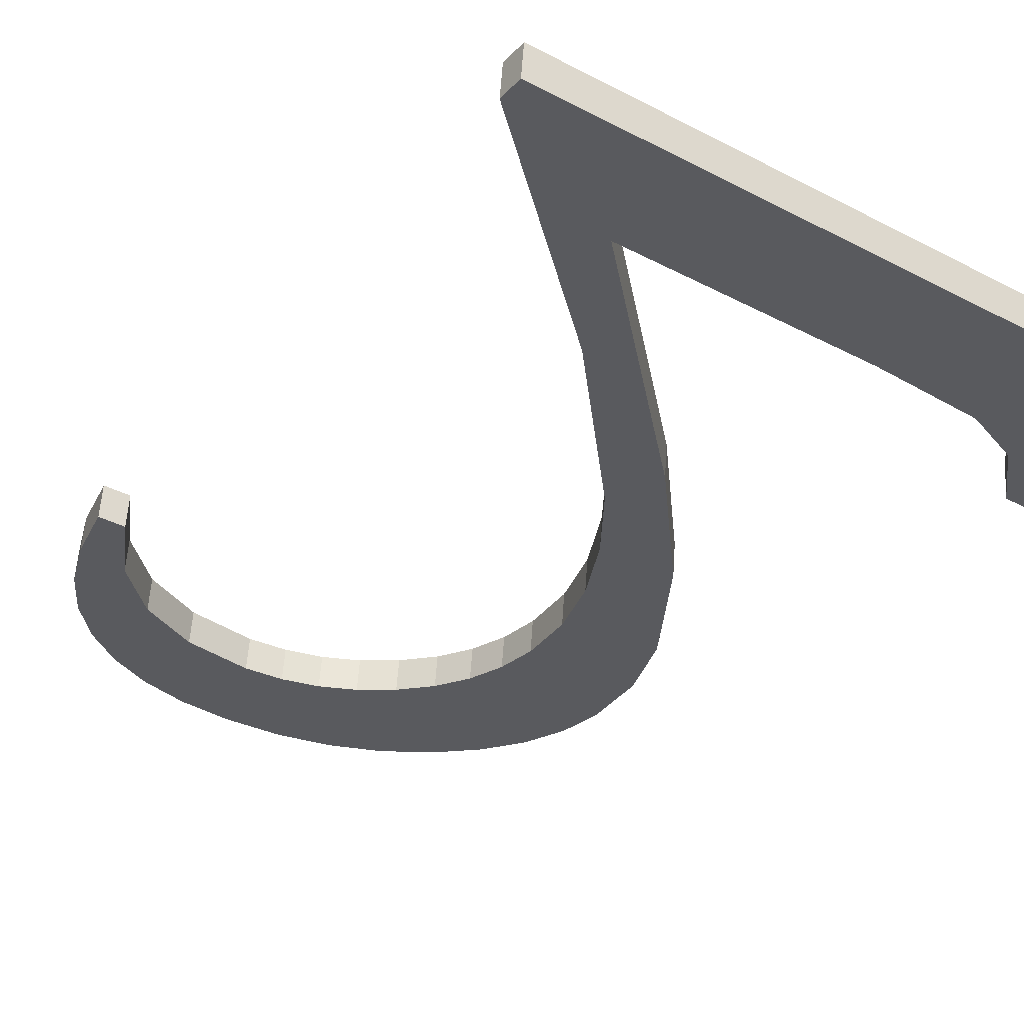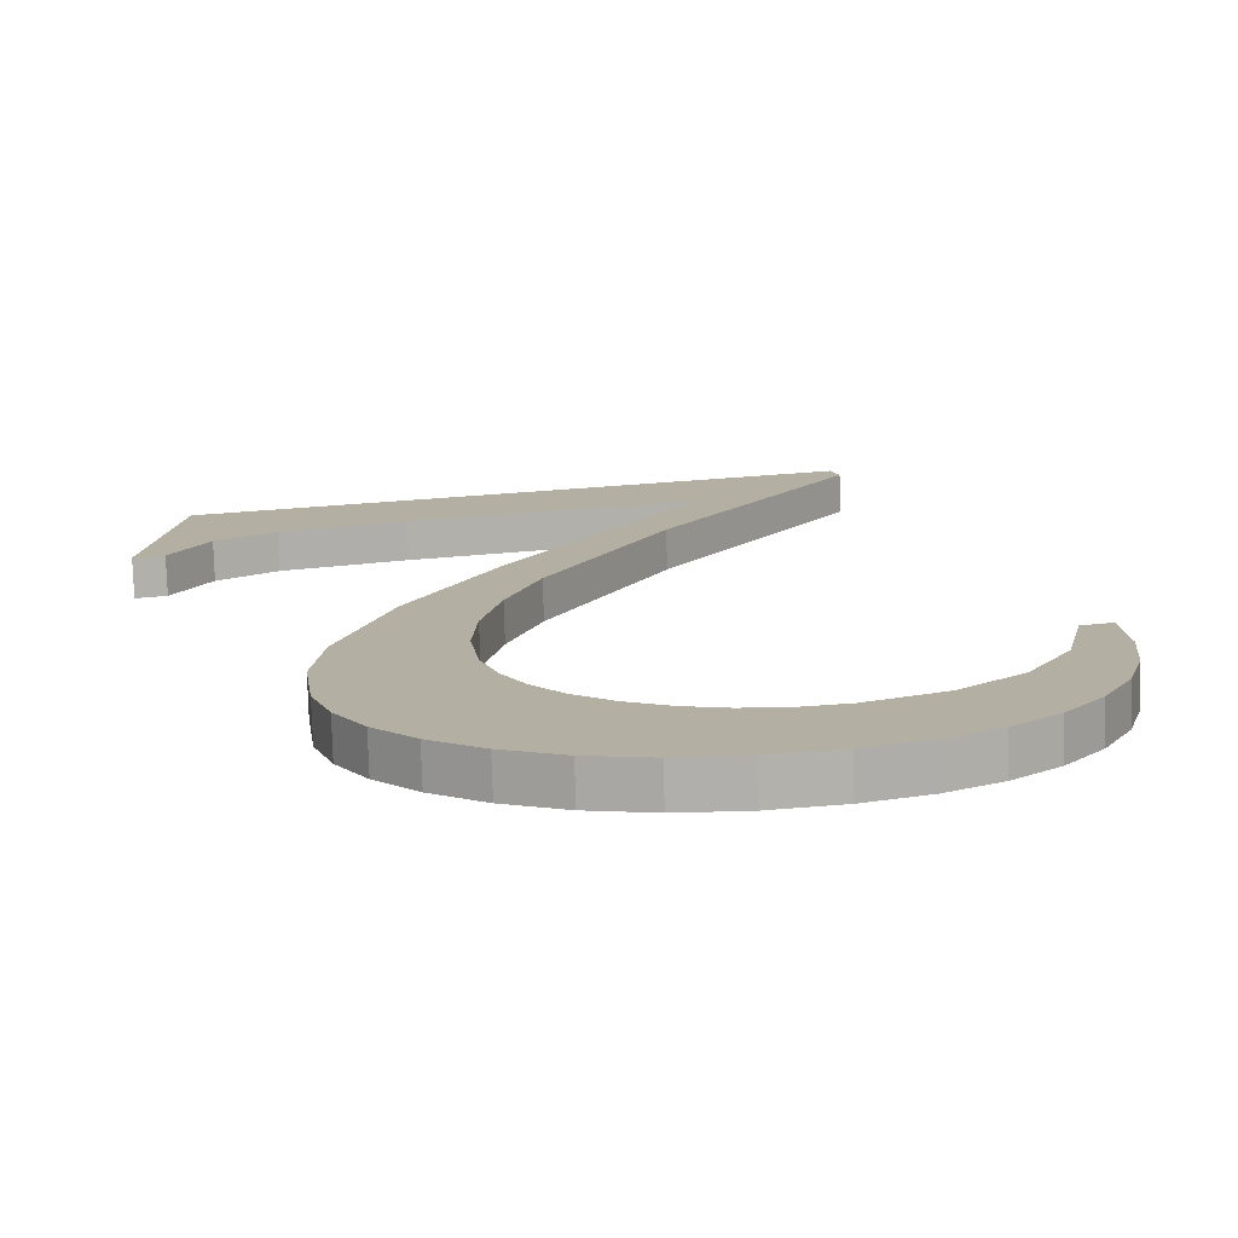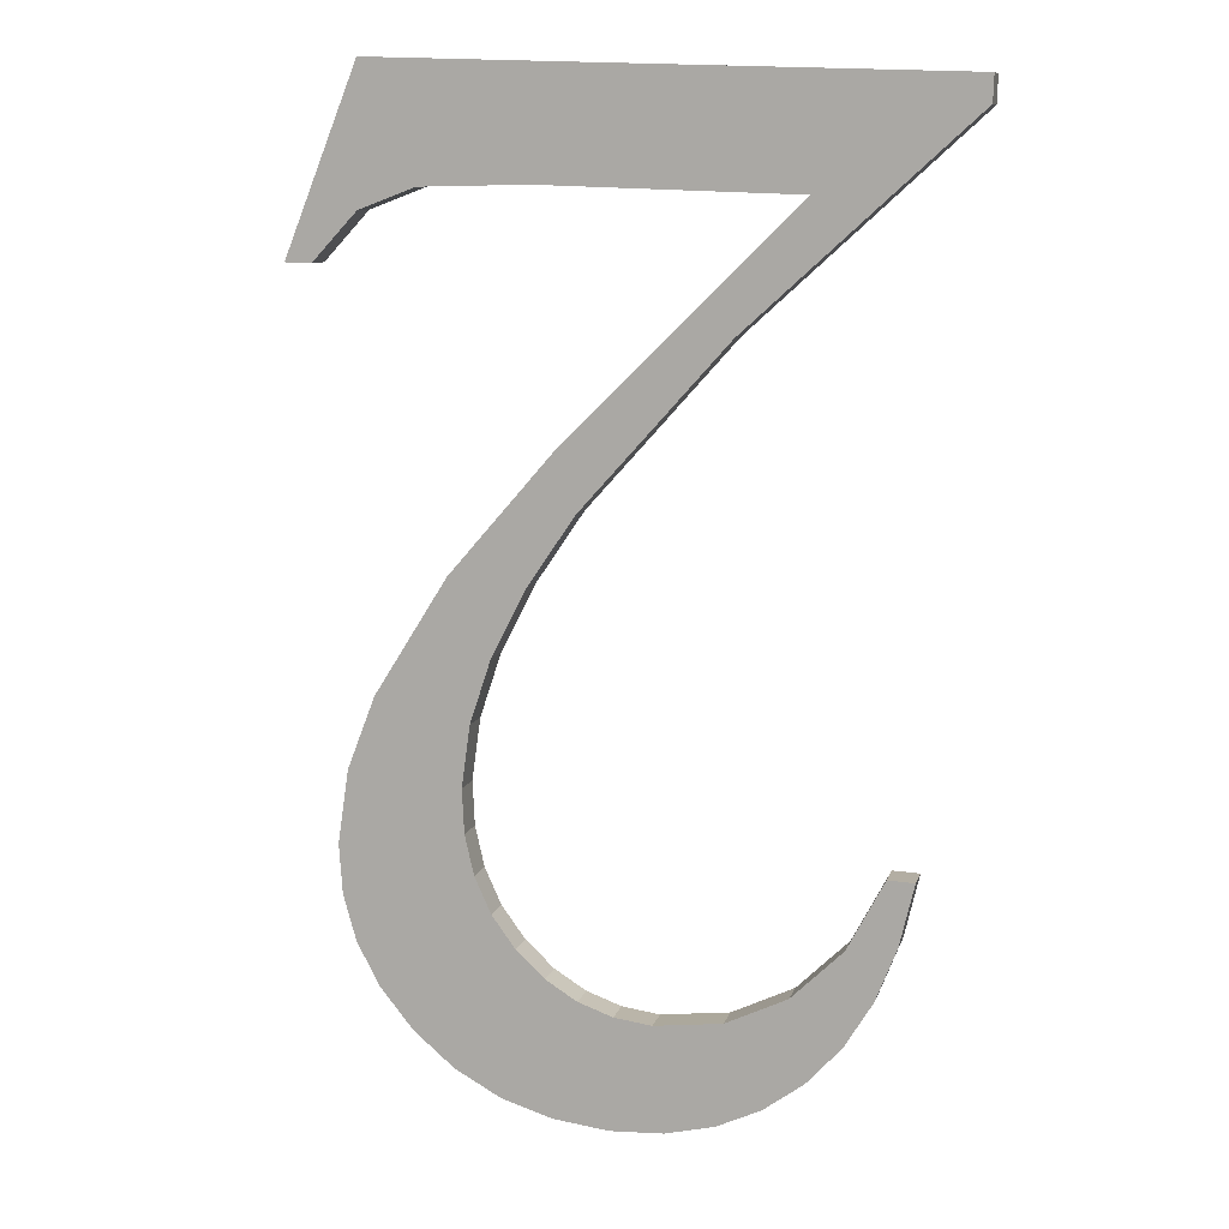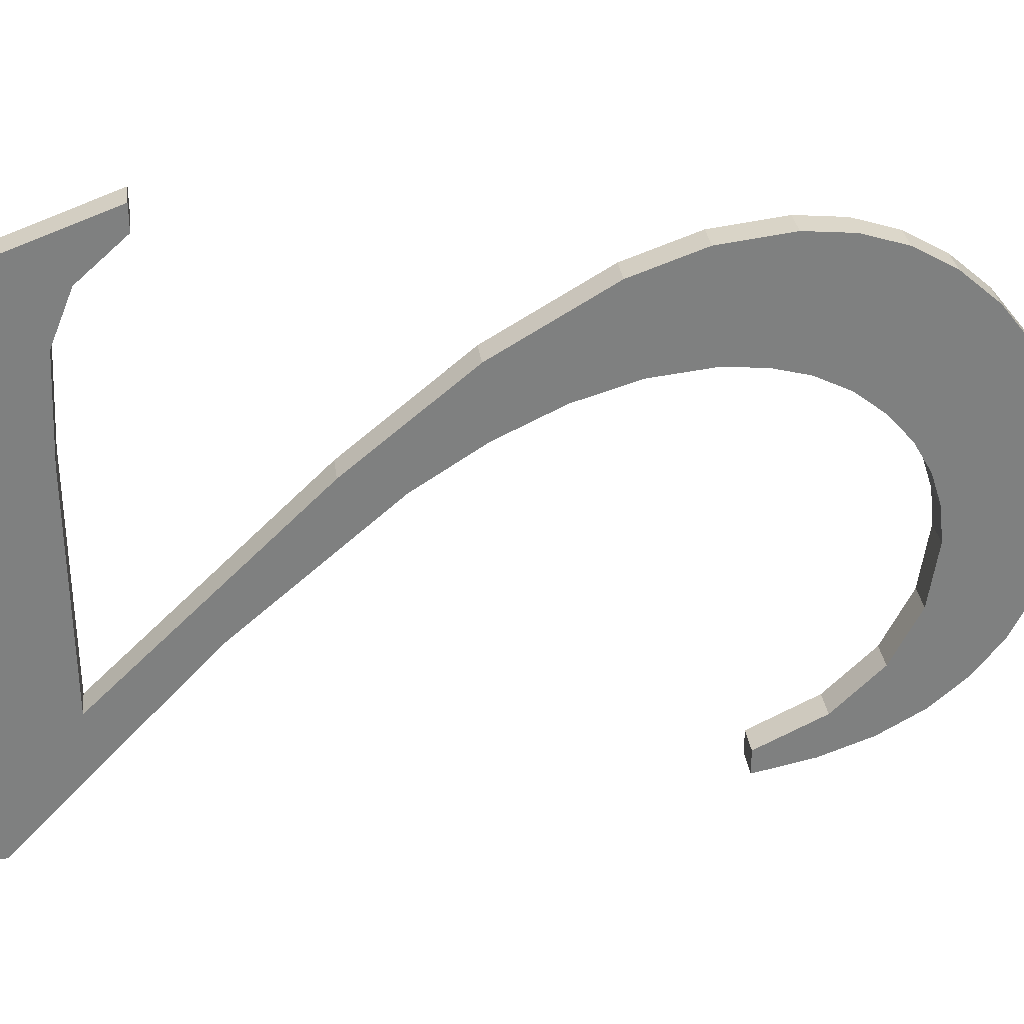
<metadata>
{"format":"obj","ext":"obj","renderer":"f3d","projection":"perspective","resolution":1024,"background":"white","views":[{"elev":-37.6,"azim":-33.8,"up":"+Y"},{"elev":18.4,"azim":165.8,"up":"+Y"},{"elev":17.7,"azim":-165.3,"up":"+Z"},{"elev":-59.5,"azim":90.4,"up":"+Y"}]}
</metadata>
<code>
o instance_63/_2/ID1623#ID1623
v -0.4563 0.02363 -0.05589
v -0.4562 0.02353 -0.05515
v -0.4565 0.02353 -0.05515
v -0.4561 0.02371 -0.05654
v -0.4558 0.02364 -0.05599
v -0.4558 0.02378 -0.05709
v -0.4554 0.02383 -0.05756
v -0.4552 0.02371 -0.0566
v -0.4549 0.02388 -0.05792
v -0.4544 0.02376 -0.05697
v -0.4544 0.02391 -0.05818
v -0.4536 0.02378 -0.0571
v -0.4538 0.02393 -0.05834
v -0.4532 0.02394 -0.05839
v -0.4532 0.02377 -0.05705
v -0.4525 0.02393 -0.05834
v -0.4528 0.02375 -0.05692
v -0.4524 0.02373 -0.0567
v -0.4519 0.02391 -0.05817
v -0.452 0.02369 -0.0564
v -0.4517 0.02364 -0.05602
v -0.4513 0.02388 -0.05789
v -0.4515 0.02359 -0.05559
v -0.4514 0.02353 -0.05512
v -0.4514 0.02346 -0.0546
v -0.4543 0.02282 -0.04947
v -0.4568 0.02247 -0.04668
v -0.4568 0.02251 -0.04699
v -0.455 0.02263 -0.04795
v -0.4523 0.02298 -0.05073
v -0.4526 0.02307 -0.05144
v -0.452 0.02317 -0.05229
v -0.4511 0.02317 -0.05222
v -0.4517 0.02327 -0.0531
v -0.4514 0.02337 -0.05387
v -0.4508 0.02383 -0.0575
v -0.4503 0.02334 -0.05364
v -0.4504 0.02377 -0.05703
v -0.4501 0.0237 -0.05652
v -0.45 0.02345 -0.05451
v -0.45 0.02363 -0.05597
v -0.4499 0.02356 -0.05538
v -0.45 0.02247 -0.04668
v -0.452 0.02263 -0.04795
v -0.4507 0.02264 -0.04802
v -0.45 0.02267 -0.0483
v -0.4495 0.02275 -0.04888
v -0.4492 0.02275 -0.04888
v -0.4492 0.02275 -0.04888
v -0.45 0.02286 -0.04663
v -0.45 0.02247 -0.04668
v -0.4492 0.02313 -0.04884
v -0.45 0.02286 -0.04663
v -0.4568 0.02247 -0.04668
v -0.45 0.02247 -0.04668
v -0.4568 0.02286 -0.04663
v -0.4568 0.0229 -0.04694
v -0.4568 0.02247 -0.04668
v -0.4568 0.02286 -0.04663
v -0.4568 0.02251 -0.04699
v -0.4568 0.0229 -0.04694
v -0.4543 0.02282 -0.04947
v -0.4568 0.02251 -0.04699
v -0.4543 0.02321 -0.04942
v -0.4526 0.02346 -0.05139
v -0.4543 0.02282 -0.04947
v -0.4543 0.02321 -0.04942
v -0.4526 0.02307 -0.05144
v -0.452 0.02356 -0.05224
v -0.4526 0.02307 -0.05144
v -0.4526 0.02346 -0.05139
v -0.452 0.02317 -0.05229
v -0.4517 0.02366 -0.05305
v -0.452 0.02317 -0.05229
v -0.452 0.02356 -0.05224
v -0.4517 0.02327 -0.0531
v -0.4514 0.02376 -0.05382
v -0.4517 0.02327 -0.0531
v -0.4517 0.02366 -0.05305
v -0.4514 0.02337 -0.05387
v -0.4514 0.02385 -0.05455
v -0.4514 0.02337 -0.05387
v -0.4514 0.02376 -0.05382
v -0.4514 0.02346 -0.0546
v -0.4514 0.02392 -0.05507
v -0.4514 0.02346 -0.0546
v -0.4514 0.02385 -0.05455
v -0.4514 0.02353 -0.05512
v -0.4515 0.02398 -0.05555
v -0.4514 0.02353 -0.05512
v -0.4514 0.02392 -0.05507
v -0.4515 0.02359 -0.05559
v -0.4517 0.02403 -0.05597
v -0.4515 0.02359 -0.05559
v -0.4515 0.02398 -0.05555
v -0.4517 0.02364 -0.05602
v -0.452 0.02408 -0.05635
v -0.4517 0.02364 -0.05602
v -0.4517 0.02403 -0.05597
v -0.452 0.02369 -0.0564
v -0.452 0.02408 -0.05635
v -0.4524 0.02373 -0.0567
v -0.452 0.02369 -0.0564
v -0.4524 0.02412 -0.05665
v -0.4524 0.02412 -0.05665
v -0.4528 0.02375 -0.05692
v -0.4524 0.02373 -0.0567
v -0.4528 0.02414 -0.05687
v -0.4528 0.02414 -0.05687
v -0.4532 0.02377 -0.05705
v -0.4528 0.02375 -0.05692
v -0.4532 0.02416 -0.05701
v -0.4532 0.02416 -0.05701
v -0.4536 0.02378 -0.0571
v -0.4532 0.02377 -0.05705
v -0.4536 0.02416 -0.05705
v -0.4536 0.02416 -0.05705
v -0.4544 0.02376 -0.05697
v -0.4536 0.02378 -0.0571
v -0.4544 0.02415 -0.05693
v -0.4544 0.02415 -0.05693
v -0.4552 0.02371 -0.0566
v -0.4544 0.02376 -0.05697
v -0.4552 0.0241 -0.05655
v -0.4552 0.02371 -0.0566
v -0.4558 0.02403 -0.05594
v -0.4558 0.02364 -0.05599
v -0.4552 0.0241 -0.05655
v -0.4558 0.02364 -0.05599
v -0.4562 0.02392 -0.0551
v -0.4562 0.02353 -0.05515
v -0.4558 0.02403 -0.05594
v -0.4562 0.02392 -0.0551
v -0.4565 0.02353 -0.05515
v -0.4562 0.02353 -0.05515
v -0.4565 0.02392 -0.0551
v -0.4563 0.02401 -0.05584
v -0.4565 0.02353 -0.05515
v -0.4565 0.02392 -0.0551
v -0.4563 0.02363 -0.05589
v -0.4561 0.02409 -0.05649
v -0.4563 0.02363 -0.05589
v -0.4563 0.02401 -0.05584
v -0.4561 0.02371 -0.05654
v -0.4558 0.02416 -0.05704
v -0.4561 0.02371 -0.05654
v -0.4561 0.02409 -0.05649
v -0.4558 0.02378 -0.05709
v -0.4554 0.02422 -0.05751
v -0.4558 0.02378 -0.05709
v -0.4558 0.02416 -0.05704
v -0.4554 0.02383 -0.05756
v -0.4554 0.02422 -0.05751
v -0.4549 0.02388 -0.05792
v -0.4554 0.02383 -0.05756
v -0.4549 0.02427 -0.05787
v -0.4549 0.02427 -0.05787
v -0.4544 0.02391 -0.05818
v -0.4549 0.02388 -0.05792
v -0.4544 0.0243 -0.05813
v -0.4544 0.0243 -0.05813
v -0.4538 0.02393 -0.05834
v -0.4544 0.02391 -0.05818
v -0.4538 0.02432 -0.05829
v -0.4538 0.02432 -0.05829
v -0.4532 0.02394 -0.05839
v -0.4538 0.02393 -0.05834
v -0.4532 0.02433 -0.05835
v -0.4532 0.02433 -0.05835
v -0.4525 0.02393 -0.05834
v -0.4532 0.02394 -0.05839
v -0.4525 0.02432 -0.05829
v -0.4525 0.02432 -0.05829
v -0.4519 0.02391 -0.05817
v -0.4525 0.02393 -0.05834
v -0.4519 0.0243 -0.05812
v -0.4519 0.0243 -0.05812
v -0.4513 0.02388 -0.05789
v -0.4519 0.02391 -0.05817
v -0.4513 0.02426 -0.05784
v -0.4513 0.02426 -0.05784
v -0.4508 0.02383 -0.0575
v -0.4513 0.02388 -0.05789
v -0.4508 0.02421 -0.05745
v -0.4508 0.02383 -0.0575
v -0.4504 0.02415 -0.05698
v -0.4504 0.02377 -0.05703
v -0.4508 0.02421 -0.05745
v -0.4504 0.02377 -0.05703
v -0.4501 0.02409 -0.05647
v -0.4501 0.0237 -0.05652
v -0.4504 0.02415 -0.05698
v -0.4501 0.0237 -0.05652
v -0.45 0.02402 -0.05592
v -0.45 0.02363 -0.05597
v -0.4501 0.02409 -0.05647
v -0.45 0.02363 -0.05597
v -0.4499 0.02395 -0.05533
v -0.4499 0.02356 -0.05538
v -0.45 0.02402 -0.05592
v -0.4499 0.02356 -0.05538
v -0.45 0.02384 -0.05446
v -0.45 0.02345 -0.05451
v -0.4499 0.02395 -0.05533
v -0.45 0.02345 -0.05451
v -0.4503 0.02373 -0.05359
v -0.4503 0.02334 -0.05364
v -0.45 0.02384 -0.05446
v -0.4503 0.02334 -0.05364
v -0.4511 0.02355 -0.05217
v -0.4511 0.02317 -0.05222
v -0.4503 0.02373 -0.05359
v -0.4511 0.02317 -0.05222
v -0.4523 0.02337 -0.05068
v -0.4523 0.02298 -0.05073
v -0.4511 0.02355 -0.05217
v -0.4523 0.02298 -0.05073
v -0.455 0.02302 -0.04791
v -0.455 0.02263 -0.04795
v -0.4523 0.02337 -0.05068
v -0.455 0.02302 -0.04791
v -0.452 0.02263 -0.04795
v -0.455 0.02263 -0.04795
v -0.452 0.02302 -0.04791
v -0.452 0.02302 -0.04791
v -0.4507 0.02264 -0.04802
v -0.452 0.02263 -0.04795
v -0.4507 0.02303 -0.04797
v -0.4507 0.02303 -0.04797
v -0.45 0.02267 -0.0483
v -0.4507 0.02264 -0.04802
v -0.45 0.02306 -0.04825
v -0.4495 0.02313 -0.04884
v -0.45 0.02267 -0.0483
v -0.45 0.02306 -0.04825
v -0.4495 0.02275 -0.04888
v -0.4495 0.02313 -0.04884
v -0.4492 0.02275 -0.04888
v -0.4495 0.02275 -0.04888
v -0.4492 0.02313 -0.04884
v -0.45 0.02286 -0.04663
v -0.4568 0.0229 -0.04694
v -0.4568 0.02286 -0.04663
v -0.455 0.02302 -0.04791
v -0.452 0.02302 -0.04791
v -0.4507 0.02303 -0.04797
v -0.45 0.02306 -0.04825
v -0.4495 0.02313 -0.04884
v -0.4492 0.02313 -0.04884
v -0.4543 0.02321 -0.04942
v -0.4523 0.02337 -0.05068
v -0.4526 0.02346 -0.05139
v -0.452 0.02356 -0.05224
v -0.4511 0.02355 -0.05217
v -0.4517 0.02366 -0.05305
v -0.4514 0.02376 -0.05382
v -0.4514 0.02385 -0.05455
v -0.4513 0.02426 -0.05784
v -0.4508 0.02421 -0.05745
v -0.4503 0.02373 -0.05359
v -0.4504 0.02415 -0.05698
v -0.4501 0.02409 -0.05647
v -0.45 0.02384 -0.05446
v -0.45 0.02402 -0.05592
v -0.4499 0.02395 -0.05533
v -0.4562 0.02392 -0.0551
v -0.4563 0.02401 -0.05584
v -0.4565 0.02392 -0.0551
v -0.4561 0.02409 -0.05649
v -0.4558 0.02403 -0.05594
v -0.4558 0.02416 -0.05704
v -0.4554 0.02422 -0.05751
v -0.4552 0.0241 -0.05655
v -0.4549 0.02427 -0.05787
v -0.4544 0.02415 -0.05693
v -0.4544 0.0243 -0.05813
v -0.4536 0.02416 -0.05705
v -0.4538 0.02432 -0.05829
v -0.4532 0.02433 -0.05835
v -0.4532 0.02416 -0.05701
v -0.4525 0.02432 -0.05829
v -0.4528 0.02414 -0.05687
v -0.4524 0.02412 -0.05665
v -0.4519 0.0243 -0.05812
v -0.452 0.02408 -0.05635
v -0.4517 0.02403 -0.05597
v -0.4515 0.02398 -0.05555
v -0.4514 0.02392 -0.05507
f 1 2 3
f 3 2 1
f 2 1 4
f 4 1 2
f 2 4 5
f 5 4 2
f 5 4 6
f 6 4 5
f 5 6 7
f 7 6 5
f 5 7 8
f 8 7 5
f 8 7 9
f 9 7 8
f 8 9 10
f 10 9 8
f 10 9 11
f 11 9 10
f 10 11 12
f 12 11 10
f 12 11 13
f 13 11 12
f 12 13 14
f 14 13 12
f 12 14 15
f 15 14 12
f 15 14 16
f 16 14 15
f 15 16 17
f 17 16 15
f 17 16 18
f 18 16 17
f 18 16 19
f 19 16 18
f 18 19 20
f 20 19 18
f 20 19 21
f 21 19 20
f 21 19 22
f 22 19 21
f 21 22 23
f 23 22 21
f 23 22 24
f 24 22 23
f 24 22 25
f 25 22 24
f 26 27 28
f 28 27 26
f 27 26 29
f 29 26 27
f 29 26 30
f 30 26 29
f 30 26 31
f 31 26 30
f 30 31 32
f 32 31 30
f 30 32 33
f 33 32 30
f 33 32 34
f 34 32 33
f 33 34 35
f 35 34 33
f 33 35 25
f 25 35 33
f 33 25 22
f 22 25 33
f 33 22 36
f 36 22 33
f 33 36 37
f 37 36 33
f 37 36 38
f 38 36 37
f 37 38 39
f 39 38 37
f 37 39 40
f 40 39 37
f 40 39 41
f 41 39 40
f 40 41 42
f 42 41 40
f 29 43 27
f 27 43 29
f 43 29 44
f 44 29 43
f 43 44 45
f 45 44 43
f 43 45 46
f 46 45 43
f 43 46 47
f 47 46 43
f 43 47 48
f 48 47 43
f 49 50 51
f 51 50 49
f 50 49 52
f 52 49 50
f 53 54 55
f 55 54 53
f 54 53 56
f 56 53 54
f 57 58 59
f 59 58 57
f 58 57 60
f 60 57 58
f 61 62 63
f 63 62 61
f 62 61 64
f 64 61 62
f 65 66 67
f 67 66 65
f 66 65 68
f 68 65 66
f 69 70 71
f 71 70 69
f 70 69 72
f 72 69 70
f 73 74 75
f 75 74 73
f 74 73 76
f 76 73 74
f 77 78 79
f 79 78 77
f 78 77 80
f 80 77 78
f 81 82 83
f 83 82 81
f 82 81 84
f 84 81 82
f 85 86 87
f 87 86 85
f 86 85 88
f 88 85 86
f 89 90 91
f 91 90 89
f 90 89 92
f 92 89 90
f 93 94 95
f 95 94 93
f 94 93 96
f 96 93 94
f 97 98 99
f 99 98 97
f 98 97 100
f 100 97 98
f 101 102 103
f 103 102 101
f 102 101 104
f 104 101 102
f 105 106 107
f 107 106 105
f 106 105 108
f 108 105 106
f 109 110 111
f 111 110 109
f 110 109 112
f 112 109 110
f 113 114 115
f 115 114 113
f 114 113 116
f 116 113 114
f 117 118 119
f 119 118 117
f 118 117 120
f 120 117 118
f 121 122 123
f 123 122 121
f 122 121 124
f 124 121 122
f 125 126 127
f 127 126 125
f 126 125 128
f 128 125 126
f 129 130 131
f 131 130 129
f 130 129 132
f 132 129 130
f 133 134 135
f 135 134 133
f 134 133 136
f 136 133 134
f 137 138 139
f 139 138 137
f 138 137 140
f 140 137 138
f 141 142 143
f 143 142 141
f 142 141 144
f 144 141 142
f 145 146 147
f 147 146 145
f 146 145 148
f 148 145 146
f 149 150 151
f 151 150 149
f 150 149 152
f 152 149 150
f 153 154 155
f 155 154 153
f 154 153 156
f 156 153 154
f 157 158 159
f 159 158 157
f 158 157 160
f 160 157 158
f 161 162 163
f 163 162 161
f 162 161 164
f 164 161 162
f 165 166 167
f 167 166 165
f 166 165 168
f 168 165 166
f 169 170 171
f 171 170 169
f 170 169 172
f 172 169 170
f 173 174 175
f 175 174 173
f 174 173 176
f 176 173 174
f 177 178 179
f 179 178 177
f 178 177 180
f 180 177 178
f 181 182 183
f 183 182 181
f 182 181 184
f 184 181 182
f 185 186 187
f 187 186 185
f 186 185 188
f 188 185 186
f 189 190 191
f 191 190 189
f 190 189 192
f 192 189 190
f 193 194 195
f 195 194 193
f 194 193 196
f 196 193 194
f 197 198 199
f 199 198 197
f 198 197 200
f 200 197 198
f 201 202 203
f 203 202 201
f 202 201 204
f 204 201 202
f 205 206 207
f 207 206 205
f 206 205 208
f 208 205 206
f 209 210 211
f 211 210 209
f 210 209 212
f 212 209 210
f 213 214 215
f 215 214 213
f 214 213 216
f 216 213 214
f 217 218 219
f 219 218 217
f 218 217 220
f 220 217 218
f 221 222 223
f 223 222 221
f 222 221 224
f 224 221 222
f 225 226 227
f 227 226 225
f 226 225 228
f 228 225 226
f 229 230 231
f 231 230 229
f 230 229 232
f 232 229 230
f 233 234 235
f 235 234 233
f 234 233 236
f 236 233 234
f 237 238 239
f 239 238 237
f 238 237 240
f 240 237 238
f 241 242 243
f 243 242 241
f 242 241 244
f 244 241 242
f 244 241 245
f 245 241 244
f 245 241 246
f 246 241 245
f 246 241 247
f 247 241 246
f 247 241 248
f 248 241 247
f 248 241 249
f 249 241 248
f 244 250 242
f 242 250 244
f 250 244 251
f 251 244 250
f 250 251 252
f 252 251 250
f 252 251 253
f 253 251 252
f 253 251 254
f 254 251 253
f 253 254 255
f 255 254 253
f 255 254 256
f 256 254 255
f 256 254 257
f 257 254 256
f 257 254 258
f 258 254 257
f 258 254 259
f 259 254 258
f 259 254 260
f 260 254 259
f 259 260 261
f 261 260 259
f 261 260 262
f 262 260 261
f 262 260 263
f 263 260 262
f 262 263 264
f 264 263 262
f 264 263 265
f 265 263 264
f 266 267 268
f 268 267 266
f 267 266 269
f 269 266 267
f 269 266 270
f 270 266 269
f 269 270 271
f 271 270 269
f 271 270 272
f 272 270 271
f 272 270 273
f 273 270 272
f 272 273 274
f 274 273 272
f 274 273 275
f 275 273 274
f 274 275 276
f 276 275 274
f 276 275 277
f 277 275 276
f 276 277 278
f 278 277 276
f 278 277 279
f 279 277 278
f 279 277 280
f 280 277 279
f 279 280 281
f 281 280 279
f 281 280 282
f 282 280 281
f 281 282 283
f 283 282 281
f 281 283 284
f 284 283 281
f 284 283 285
f 285 283 284
f 284 285 286
f 286 285 284
f 284 286 258
f 258 286 284
f 258 286 287
f 287 286 258
f 258 287 288
f 288 287 258
f 258 288 257
f 257 288 258

</code>
